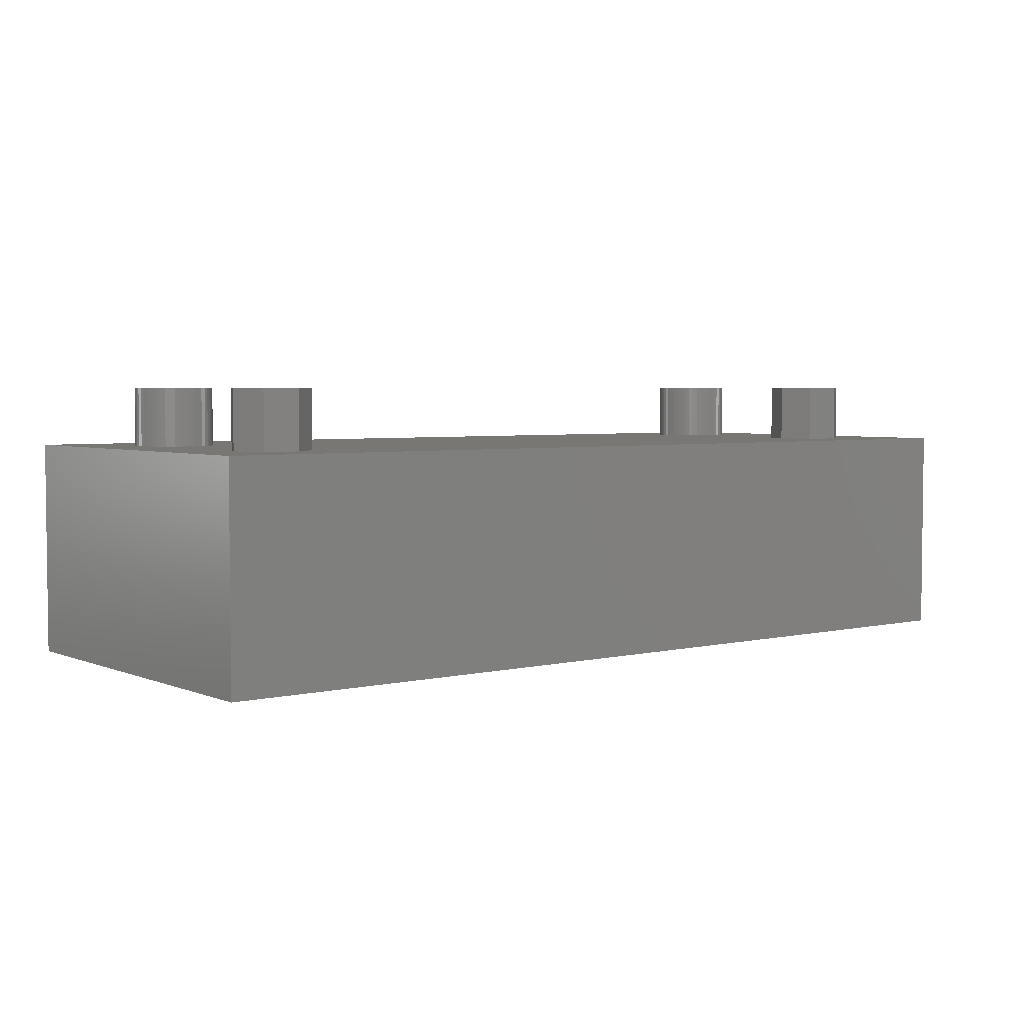
<metadata>
{"format":"stl","ext":"stl","renderer":"f3d","projection":"perspective","resolution":1024,"background":"white","views":[{"elev":3.9,"azim":142.4,"up":"+Z"}]}
</metadata>
<code>
# stl→obj: 444 verts, 884 faces
v 0 0 0
v 0 20 11
v 0 20 0
v 0 0 11
v 43.49 5.188 11
v 43.49 4.812 11
v 43.5 5 11
v 43.45 5.373 11
v 43.45 4.627 11
v 43.39 5.552 11
v 43.39 4.448 11
v 43.31 5.723 11
v 43.31 4.277 11
v 43.21 5.882 11
v 43.21 4.118 11
v 43.09 6.027 11
v 43.09 3.973 11
v 42.96 6.156 11
v 42.96 3.844 11
v 42.8 6.266 11
v 42.8 3.734 11
v 42.64 6.357 11
v 42.64 3.643 11
v 42.46 6.427 11
v 42.46 3.573 11
v 42.28 6.473 11
v 42.28 3.527 11
v 42.09 6.497 11
v 42.09 3.503 11
v 41.91 6.497 11
v 41.91 3.503 11
v 41.72 6.473 11
v 41.72 3.527 11
v 41.54 6.427 11
v 41.54 3.573 11
v 41.36 6.357 11
v 41.36 3.643 11
v 41.2 6.266 11
v 41.2 3.734 11
v 41.04 6.156 11
v 41.04 3.844 11
v 40.91 6.027 11
v 40.91 3.973 11
v 40.79 5.882 11
v 40.79 4.118 11
v 40.69 5.723 11
v 40.69 4.277 11
v 40.61 5.552 11
v 40.61 4.448 11
v 40.55 5.373 11
v 40.55 4.627 11
v 40.51 5.188 11
v 40.51 4.812 11
v 40.5 5 11
v 6.488 5.188 11
v 6.488 4.812 11
v 6.5 5 11
v 6.453 5.373 11
v 6.453 4.627 11
v 6.395 5.552 11
v 6.395 4.448 11
v 6.314 5.723 11
v 6.314 4.277 11
v 6.214 5.882 11
v 6.214 4.118 11
v 6.093 6.027 11
v 6.093 3.973 11
v 5.956 6.156 11
v 5.956 3.844 11
v 5.804 6.266 11
v 5.804 3.734 11
v 5.639 6.357 11
v 5.639 3.643 11
v 5.464 6.427 11
v 5.464 3.573 11
v 5.281 6.473 11
v 5.281 3.527 11
v 5.094 6.497 11
v 5.094 3.503 11
v 4.906 6.497 11
v 4.906 3.503 11
v 4.719 6.473 11
v 4.719 3.527 11
v 4.536 6.427 11
v 4.536 3.573 11
v 4.361 6.357 11
v 4.361 3.643 11
v 4.196 6.266 11
v 4.196 3.734 11
v 4.044 6.156 11
v 4.044 3.844 11
v 3.907 6.027 11
v 3.907 3.973 11
v 3.786 5.882 11
v 3.786 4.118 11
v 3.686 5.723 11
v 3.686 4.277 11
v 3.605 5.552 11
v 3.605 4.448 11
v 3.547 5.373 11
v 3.547 4.627 11
v 3.512 5.188 11
v 3.512 4.812 11
v 3.5 5 11
v 40.02 5.251 11
v 6.984 5.251 11
v 7 5 11
v 40.06 5.497 11
v 6.937 5.497 11
v 7 15 11
v 6.86 5.736 11
v 6.753 5.964 11
v 6.247 13.44 11
v 6.618 6.176 11
v 6.458 6.369 11
v 6.275 6.541 11
v 6.072 6.689 11
v 5.852 6.81 11
v 5.618 6.902 11
v 5.375 6.965 11
v 4.555 13.05 11
v 5.126 6.996 11
v 4.874 6.996 11
v 4.625 6.965 11
v 4.382 6.902 11
v 4.148 6.81 11
v 3.928 6.689 11
v 3.725 6.541 11
v 3.198 14.13 11
v 3.542 6.369 11
v 3.382 6.176 11
v 3.247 5.964 11
v 3.14 5.736 11
v 47 0 11
v 43.98 5.251 11
v 44 5 11
v 47 20 11
v 43.94 5.497 11
v 44 15 11
v 43.86 5.736 11
v 43.75 5.964 11
v 43.25 13.44 11
v 43.62 6.176 11
v 43.46 6.369 11
v 43.27 6.541 11
v 43.07 6.689 11
v 42.85 6.81 11
v 42.62 6.902 11
v 42.37 6.965 11
v 41.55 13.05 11
v 42.13 6.996 11
v 41.87 6.996 11
v 41.63 6.965 11
v 41.38 6.902 11
v 41.15 6.81 11
v 40.93 6.689 11
v 40.73 6.541 11
v 40.2 14.13 11
v 40.54 6.369 11
v 40.38 6.176 11
v 40.25 5.964 11
v 40.14 5.736 11
v 43.25 16.56 11
v 41.55 16.95 11
v 40.2 15.87 11
v 6.247 16.56 11
v 3.198 15.87 11
v 3.063 5.497 11
v 3.016 5.251 11
v 4.555 16.95 11
v 43.98 4.749 11
v 43.94 4.503 11
v 43.86 4.264 11
v 43.75 4.036 11
v 43.62 3.824 11
v 43.46 3.631 11
v 43.27 3.459 11
v 43.07 3.311 11
v 42.85 3.19 11
v 42.62 3.098 11
v 42.37 3.035 11
v 42.13 3.004 11
v 41.87 3.004 11
v 41.63 3.035 11
v 41.38 3.098 11
v 41.15 3.19 11
v 40 5 11
v 40.02 4.749 11
v 6.984 4.749 11
v 40.06 4.503 11
v 6.937 4.503 11
v 40.14 4.264 11
v 6.86 4.264 11
v 40.25 4.036 11
v 6.753 4.036 11
v 40.38 3.824 11
v 6.618 3.824 11
v 40.54 3.631 11
v 6.458 3.631 11
v 40.73 3.459 11
v 6.275 3.459 11
v 40.93 3.311 11
v 6.072 3.311 11
v 5.852 3.19 11
v 5.618 3.098 11
v 5.375 3.035 11
v 5.126 3.004 11
v 4.874 3.004 11
v 3 5 11
v 3.016 4.749 11
v 4.625 3.035 11
v 4.382 3.098 11
v 4.148 3.19 11
v 3.928 3.311 11
v 3.725 3.459 11
v 3.542 3.631 11
v 3.382 3.824 11
v 3.247 4.036 11
v 3.14 4.264 11
v 3.063 4.503 11
v 47 20 0
v 47 0 0
v 46 1 0
v 1 1 0
v 1 19 0
v 46 19 0
v 1 1 9
v 1 19 9
v 46 19 9
v 46 1 9
v 6.753 5.964 14
v 6.618 6.176 14
v 5.618 6.902 14
v 5.852 6.81 14
v 4.148 6.81 14
v 4.382 6.902 14
v 3.247 5.964 14
v 3.14 5.736 14
v 6.937 4.503 14
v 6.984 4.749 14
v 6.275 6.541 14
v 6.458 6.369 14
v 4.874 6.996 14
v 5.126 6.996 14
v 6.072 6.689 14
v 3.063 5.497 14
v 3.016 5.251 14
v 3.542 6.369 14
v 3.382 6.176 14
v 3.928 6.689 14
v 4.625 6.965 14
v 7 5 14
v 6.984 5.251 14
v 3.725 3.459 14
v 3.542 3.631 14
v 3.14 4.264 14
v 3.247 4.036 14
v 6.072 3.311 14
v 5.852 3.19 14
v 5.375 6.965 14
v 3 5 14
v 6.5 5 14
v 6.488 5.188 14
v 6.937 5.497 14
v 6.453 5.373 14
v 6.86 5.736 14
v 6.488 4.812 14
v 6.395 5.552 14
v 6.314 5.723 14
v 6.453 4.627 14
v 6.86 4.264 14
v 6.214 5.882 14
v 6.093 6.027 14
v 5.956 6.156 14
v 5.804 6.266 14
v 5.639 6.357 14
v 5.464 6.427 14
v 5.281 6.473 14
v 5.094 6.497 14
v 4.906 6.497 14
v 4.719 6.473 14
v 4.536 6.427 14
v 4.361 6.357 14
v 4.196 6.266 14
v 4.044 6.156 14
v 3.725 6.541 14
v 3.907 6.027 14
v 3.786 5.882 14
v 3.686 5.723 14
v 3.605 5.552 14
v 3.547 5.373 14
v 6.395 4.448 14
v 6.753 4.036 14
v 6.314 4.277 14
v 6.618 3.824 14
v 6.214 4.118 14
v 6.458 3.631 14
v 6.093 3.973 14
v 6.275 3.459 14
v 5.956 3.844 14
v 5.804 3.734 14
v 5.639 3.643 14
v 5.618 3.098 14
v 5.464 3.573 14
v 5.375 3.035 14
v 5.281 3.527 14
v 5.126 3.004 14
v 5.094 3.503 14
v 4.906 3.503 14
v 4.874 3.004 14
v 4.719 3.527 14
v 4.625 3.035 14
v 4.536 3.573 14
v 4.382 3.098 14
v 4.361 3.643 14
v 4.148 3.19 14
v 4.196 3.734 14
v 3.928 3.311 14
v 4.044 3.844 14
v 3.907 3.973 14
v 3.786 4.118 14
v 3.382 3.824 14
v 3.686 4.277 14
v 3.605 4.448 14
v 3.547 4.627 14
v 3.063 4.503 14
v 3.512 4.812 14
v 3.016 4.749 14
v 3.5 5 14
v 3.512 5.188 14
v 43.75 5.964 14
v 43.62 6.176 14
v 42.62 6.902 14
v 42.85 6.81 14
v 41.15 6.81 14
v 41.38 6.902 14
v 40.25 5.964 14
v 40.14 5.736 14
v 43.94 4.503 14
v 43.98 4.749 14
v 43.27 6.541 14
v 43.46 6.369 14
v 41.87 6.996 14
v 42.13 6.996 14
v 43.07 6.689 14
v 40.06 5.497 14
v 40.02 5.251 14
v 40.54 6.369 14
v 40.38 6.176 14
v 40.93 6.689 14
v 41.63 6.965 14
v 44 5 14
v 43.98 5.251 14
v 40.73 3.459 14
v 40.54 3.631 14
v 40.14 4.264 14
v 40.25 4.036 14
v 43.07 3.311 14
v 42.85 3.19 14
v 42.37 6.965 14
v 40 5 14
v 43.5 5 14
v 43.49 5.188 14
v 43.94 5.497 14
v 43.45 5.373 14
v 43.86 5.736 14
v 43.49 4.812 14
v 43.39 5.552 14
v 43.31 5.723 14
v 43.45 4.627 14
v 43.86 4.264 14
v 43.21 5.882 14
v 43.09 6.027 14
v 42.96 6.156 14
v 42.8 6.266 14
v 42.64 6.357 14
v 42.46 6.427 14
v 42.28 6.473 14
v 42.09 6.497 14
v 41.91 6.497 14
v 41.72 6.473 14
v 41.54 6.427 14
v 41.36 6.357 14
v 41.2 6.266 14
v 41.04 6.156 14
v 40.73 6.541 14
v 40.91 6.027 14
v 40.79 5.882 14
v 40.69 5.723 14
v 40.61 5.552 14
v 40.55 5.373 14
v 43.39 4.448 14
v 43.75 4.036 14
v 43.31 4.277 14
v 43.62 3.824 14
v 43.21 4.118 14
v 43.46 3.631 14
v 43.09 3.973 14
v 43.27 3.459 14
v 42.96 3.844 14
v 42.8 3.734 14
v 42.64 3.643 14
v 42.62 3.098 14
v 42.46 3.573 14
v 42.37 3.035 14
v 42.28 3.527 14
v 42.13 3.004 14
v 42.09 3.503 14
v 41.91 3.503 14
v 41.87 3.004 14
v 41.72 3.527 14
v 41.63 3.035 14
v 41.54 3.573 14
v 41.38 3.098 14
v 41.36 3.643 14
v 41.15 3.19 14
v 41.2 3.734 14
v 40.93 3.311 14
v 41.04 3.844 14
v 40.91 3.973 14
v 40.79 4.118 14
v 40.38 3.824 14
v 40.69 4.277 14
v 40.61 4.448 14
v 40.55 4.627 14
v 40.06 4.503 14
v 40.51 4.812 14
v 40.02 4.749 14
v 40.5 5 14
v 40.51 5.188 14
v 7 15 14
v 6.247 16.56 14
v 3.198 15.87 14
v 3.198 14.13 14
v 4.555 16.95 14
v 6.247 13.44 14
v 4.555 13.05 14
v 44 15 14
v 43.25 16.56 14
v 40.2 15.87 14
v 40.2 14.13 14
v 41.55 16.95 14
v 43.25 13.44 14
v 41.55 13.05 14
f 1 2 3
f 2 1 4
f 5 6 7
f 8 6 5
f 8 9 6
f 10 9 8
f 10 11 9
f 12 11 10
f 12 13 11
f 14 13 12
f 14 15 13
f 16 15 14
f 16 17 15
f 18 17 16
f 18 19 17
f 20 19 18
f 20 21 19
f 22 21 20
f 22 23 21
f 24 23 22
f 24 25 23
f 26 25 24
f 26 27 25
f 28 27 26
f 28 29 27
f 30 29 28
f 30 31 29
f 32 31 30
f 32 33 31
f 34 33 32
f 34 35 33
f 36 35 34
f 36 37 35
f 38 37 36
f 38 39 37
f 40 39 38
f 40 41 39
f 42 41 40
f 42 43 41
f 44 43 42
f 44 45 43
f 46 45 44
f 46 47 45
f 48 47 46
f 48 49 47
f 50 49 48
f 50 51 49
f 52 51 50
f 52 53 51
f 53 52 54
f 55 56 57
f 58 56 55
f 58 59 56
f 60 59 58
f 60 61 59
f 62 61 60
f 62 63 61
f 64 63 62
f 64 65 63
f 66 65 64
f 66 67 65
f 68 67 66
f 68 69 67
f 70 69 68
f 70 71 69
f 72 71 70
f 72 73 71
f 74 73 72
f 74 75 73
f 76 75 74
f 76 77 75
f 78 77 76
f 78 79 77
f 80 79 78
f 80 81 79
f 82 81 80
f 82 83 81
f 84 83 82
f 84 85 83
f 86 85 84
f 86 87 85
f 88 87 86
f 88 89 87
f 90 89 88
f 90 91 89
f 92 91 90
f 92 93 91
f 94 93 92
f 94 95 93
f 96 95 94
f 96 97 95
f 98 97 96
f 98 99 97
f 100 99 98
f 100 101 99
f 102 101 100
f 102 103 101
f 103 102 104
f 105 106 107
f 108 109 106
f 110 111 109
f 110 112 111
f 113 112 110
f 112 113 114
f 114 113 115
f 115 113 116
f 113 117 116
f 113 118 117
f 113 119 118
f 113 120 119
f 121 120 113
f 120 121 122
f 122 121 123
f 123 121 124
f 121 125 124
f 121 126 125
f 121 127 126
f 121 128 127
f 129 128 121
f 128 129 130
f 130 129 131
f 131 129 132
f 132 129 133
f 134 135 136
f 137 138 135
f 139 140 138
f 139 141 140
f 142 141 139
f 141 142 143
f 143 142 144
f 144 142 145
f 142 146 145
f 142 147 146
f 142 148 147
f 142 149 148
f 150 149 142
f 149 150 151
f 151 150 152
f 152 150 153
f 150 154 153
f 150 155 154
f 150 156 155
f 150 157 156
f 158 157 150
f 157 158 159
f 159 158 160
f 160 158 161
f 161 158 162
f 138 137 139
f 137 163 139
f 137 164 163
f 110 158 165
f 158 108 162
f 158 110 108
f 109 108 110
f 106 105 108
f 166 165 164
f 166 164 137
f 165 166 110
f 2 166 137
f 2 129 167
f 168 129 2
f 129 168 133
f 4 168 2
f 168 4 169
f 170 2 167
f 166 2 170
f 137 135 134
f 171 134 136
f 172 134 171
f 173 134 172
f 174 134 173
f 175 134 174
f 176 134 175
f 177 134 176
f 178 134 177
f 179 134 178
f 180 134 179
f 181 134 180
f 182 134 181
f 183 134 182
f 184 134 183
f 185 134 184
f 186 134 185
f 105 107 187
f 187 107 188
f 189 188 107
f 188 189 190
f 191 190 189
f 190 191 192
f 193 192 191
f 192 193 194
f 195 194 193
f 194 195 196
f 197 196 195
f 196 197 198
f 199 198 197
f 198 199 200
f 201 200 199
f 200 201 202
f 203 202 201
f 202 203 186
f 204 186 203
f 186 204 134
f 4 204 205
f 4 205 206
f 4 206 207
f 4 207 208
f 169 4 209
f 209 4 210
f 204 4 134
f 211 4 208
f 212 4 211
f 213 4 212
f 214 4 213
f 215 4 214
f 216 4 215
f 217 4 216
f 218 4 217
f 219 4 218
f 220 4 219
f 210 4 220
f 134 221 137
f 221 134 222
f 221 2 137
f 2 221 3
f 222 223 221
f 222 224 223
f 224 1 225
f 1 224 222
f 226 221 223
f 225 221 226
f 225 3 221
f 3 225 1
f 1 134 4
f 134 1 222
f 227 225 228
f 225 227 224
f 227 229 230
f 229 227 228
f 223 229 226
f 229 223 230
f 223 227 230
f 227 223 224
f 225 229 228
f 229 225 226
f 231 114 232
f 114 231 112
f 118 233 234
f 233 118 119
f 125 235 236
f 235 125 126
f 133 237 132
f 237 133 238
f 239 189 240
f 189 239 191
f 115 241 242
f 241 115 116
f 122 243 244
f 243 122 123
f 116 245 241
f 245 116 117
f 169 246 168
f 246 169 247
f 131 248 130
f 248 131 249
f 126 250 235
f 250 126 127
f 124 236 251
f 236 124 125
f 252 106 253
f 106 252 107
f 216 254 255
f 254 216 215
f 218 256 219
f 256 218 257
f 204 258 259
f 258 204 203
f 232 115 242
f 115 232 114
f 119 260 233
f 260 119 120
f 120 244 260
f 244 120 122
f 117 234 245
f 234 117 118
f 209 247 169
f 247 209 261
f 262 252 253
f 263 253 264
f 252 262 240
f 265 264 266
f 267 240 262
f 268 266 231
f 240 267 239
f 269 231 232
f 270 239 267
f 239 270 271
f 253 263 262
f 272 232 242
f 264 265 263
f 266 268 265
f 231 269 268
f 273 242 241
f 232 272 269
f 242 273 272
f 274 241 245
f 241 274 273
f 275 245 234
f 245 275 274
f 234 276 275
f 233 276 234
f 233 277 276
f 260 277 233
f 260 278 277
f 244 278 260
f 244 279 278
f 244 280 279
f 243 280 244
f 243 281 280
f 251 281 243
f 251 282 281
f 236 282 251
f 236 283 282
f 235 283 236
f 283 235 284
f 250 284 235
f 284 250 285
f 286 285 250
f 285 286 287
f 248 287 286
f 287 248 288
f 249 288 248
f 288 249 289
f 237 289 249
f 289 237 290
f 238 290 237
f 290 238 291
f 292 271 270
f 271 292 293
f 294 293 292
f 293 294 295
f 296 295 294
f 295 296 297
f 298 297 296
f 297 298 299
f 300 299 298
f 299 300 258
f 301 258 300
f 258 301 259
f 302 259 301
f 302 303 259
f 304 303 302
f 304 305 303
f 306 305 304
f 306 307 305
f 308 307 306
f 309 307 308
f 309 310 307
f 311 310 309
f 311 312 310
f 313 312 311
f 313 314 312
f 315 314 313
f 316 315 317
f 315 316 314
f 318 317 319
f 317 318 316
f 254 319 320
f 255 320 321
f 319 254 318
f 322 321 323
f 257 323 324
f 256 324 325
f 320 255 254
f 326 325 327
f 328 327 329
f 246 291 238
f 321 322 255
f 291 246 330
f 323 257 322
f 247 330 246
f 324 256 257
f 330 247 329
f 325 326 256
f 261 329 247
f 327 328 326
f 329 261 328
f 168 238 133
f 238 168 246
f 132 249 131
f 249 132 237
f 123 251 243
f 251 123 124
f 127 286 250
f 286 127 128
f 128 248 286
f 248 128 130
f 240 107 252
f 107 240 189
f 208 307 310
f 307 208 207
f 219 326 220
f 326 219 256
f 217 257 218
f 257 217 322
f 207 305 307
f 305 207 206
f 266 112 231
f 112 266 111
f 264 111 266
f 111 264 109
f 253 109 264
f 109 253 106
f 293 193 271
f 193 293 195
f 271 191 239
f 191 271 193
f 214 316 318
f 316 214 213
f 212 312 314
f 312 212 211
f 216 322 217
f 322 216 255
f 205 259 303
f 259 205 204
f 206 303 305
f 303 206 205
f 203 299 258
f 299 203 201
f 295 195 293
f 195 295 197
f 297 197 295
f 197 297 199
f 220 328 210
f 328 220 326
f 210 261 209
f 261 210 328
f 201 297 299
f 297 201 199
f 211 310 312
f 310 211 208
f 215 318 254
f 318 215 214
f 213 314 316
f 314 213 212
f 291 98 290
f 98 291 100
f 62 272 64
f 272 62 269
f 76 277 278
f 277 76 74
f 74 276 277
f 276 74 72
f 86 282 283
f 282 86 84
f 290 96 289
f 96 290 98
f 56 262 57
f 262 56 267
f 73 304 302
f 304 73 75
f 55 265 58
f 265 55 263
f 68 273 274
f 273 68 66
f 288 92 287
f 92 288 94
f 82 280 281
f 280 82 80
f 92 285 287
f 285 92 90
f 57 263 55
f 263 57 262
f 63 292 61
f 292 63 294
f 75 306 304
f 306 75 77
f 64 273 66
f 273 64 272
f 80 279 280
f 279 80 78
f 70 274 275
f 274 70 68
f 72 275 276
f 275 72 70
f 329 102 330
f 102 329 104
f 289 94 288
f 94 289 96
f 88 283 284
f 283 88 86
f 90 284 285
f 284 90 88
f 59 267 56
f 267 59 270
f 77 308 306
f 308 77 79
f 60 269 62
f 269 60 268
f 58 268 60
f 268 58 265
f 78 278 279
f 278 78 76
f 330 100 291
f 100 330 102
f 84 281 282
f 281 84 82
f 71 302 301
f 302 71 73
f 67 300 298
f 300 67 69
f 67 296 65
f 296 67 298
f 85 315 313
f 315 85 87
f 327 104 329
f 104 327 103
f 323 99 324
f 99 323 97
f 324 101 325
f 101 324 99
f 91 320 319
f 320 91 93
f 61 270 59
f 270 61 292
f 69 301 300
f 301 69 71
f 65 294 63
f 294 65 296
f 79 309 308
f 309 79 81
f 81 311 309
f 311 81 83
f 83 313 311
f 313 83 85
f 325 103 327
f 103 325 101
f 321 97 323
f 97 321 95
f 320 95 321
f 95 320 93
f 87 317 315
f 317 87 89
f 89 319 317
f 319 89 91
f 331 143 332
f 143 331 141
f 147 333 334
f 333 147 148
f 154 335 336
f 335 154 155
f 162 337 161
f 337 162 338
f 339 171 340
f 171 339 172
f 144 341 342
f 341 144 145
f 151 343 344
f 343 151 152
f 145 345 341
f 345 145 146
f 105 346 108
f 346 105 347
f 160 348 159
f 348 160 349
f 155 350 335
f 350 155 156
f 153 336 351
f 336 153 154
f 352 135 353
f 135 352 136
f 198 354 355
f 354 198 200
f 194 356 192
f 356 194 357
f 179 358 359
f 358 179 178
f 332 144 342
f 144 332 143
f 148 360 333
f 360 148 149
f 149 344 360
f 344 149 151
f 146 334 345
f 334 146 147
f 187 347 105
f 347 187 361
f 362 352 353
f 363 353 364
f 352 362 340
f 365 364 366
f 367 340 362
f 368 366 331
f 340 367 339
f 369 331 332
f 370 339 367
f 339 370 371
f 353 363 362
f 372 332 342
f 364 365 363
f 366 368 365
f 331 369 368
f 373 342 341
f 332 372 369
f 342 373 372
f 374 341 345
f 341 374 373
f 375 345 334
f 345 375 374
f 334 376 375
f 333 376 334
f 333 377 376
f 360 377 333
f 360 378 377
f 344 378 360
f 344 379 378
f 344 380 379
f 343 380 344
f 343 381 380
f 351 381 343
f 351 382 381
f 336 382 351
f 336 383 382
f 335 383 336
f 383 335 384
f 350 384 335
f 384 350 385
f 386 385 350
f 385 386 387
f 348 387 386
f 387 348 388
f 349 388 348
f 388 349 389
f 337 389 349
f 389 337 390
f 338 390 337
f 390 338 391
f 392 371 370
f 371 392 393
f 394 393 392
f 393 394 395
f 396 395 394
f 395 396 397
f 398 397 396
f 397 398 399
f 400 399 398
f 399 400 358
f 401 358 400
f 358 401 359
f 402 359 401
f 402 403 359
f 404 403 402
f 404 405 403
f 406 405 404
f 406 407 405
f 408 407 406
f 409 407 408
f 409 410 407
f 411 410 409
f 411 412 410
f 413 412 411
f 413 414 412
f 415 414 413
f 416 415 417
f 415 416 414
f 418 417 419
f 417 418 416
f 354 419 420
f 355 420 421
f 419 354 418
f 422 421 423
f 357 423 424
f 356 424 425
f 420 355 354
f 426 425 427
f 428 427 429
f 346 391 338
f 421 422 355
f 391 346 430
f 423 357 422
f 347 430 346
f 424 356 357
f 430 347 429
f 425 426 356
f 361 429 347
f 427 428 426
f 429 361 428
f 108 338 162
f 338 108 346
f 161 349 160
f 349 161 337
f 152 351 343
f 351 152 153
f 156 386 350
f 386 156 157
f 157 348 386
f 348 157 159
f 340 136 352
f 136 340 171
f 183 407 410
f 407 183 182
f 192 426 190
f 426 192 356
f 196 357 194
f 357 196 422
f 182 405 407
f 405 182 181
f 366 141 331
f 141 366 140
f 364 140 366
f 140 364 138
f 353 138 364
f 138 353 135
f 393 173 371
f 173 393 174
f 371 172 339
f 172 371 173
f 202 416 418
f 416 202 186
f 185 412 414
f 412 185 184
f 198 422 196
f 422 198 355
f 180 359 403
f 359 180 179
f 181 403 405
f 403 181 180
f 178 399 358
f 399 178 177
f 395 174 393
f 174 395 175
f 397 175 395
f 175 397 176
f 190 428 188
f 428 190 426
f 188 361 187
f 361 188 428
f 177 397 399
f 397 177 176
f 184 410 412
f 410 184 183
f 200 418 354
f 418 200 202
f 186 414 416
f 414 186 185
f 391 48 390
f 48 391 50
f 12 372 14
f 372 12 369
f 26 377 378
f 377 26 24
f 24 376 377
f 376 24 22
f 36 382 383
f 382 36 34
f 390 46 389
f 46 390 48
f 6 362 7
f 362 6 367
f 23 404 402
f 404 23 25
f 5 365 8
f 365 5 363
f 18 373 374
f 373 18 16
f 388 42 387
f 42 388 44
f 32 380 381
f 380 32 30
f 42 385 387
f 385 42 40
f 7 363 5
f 363 7 362
f 13 392 11
f 392 13 394
f 25 406 404
f 406 25 27
f 14 373 16
f 373 14 372
f 30 379 380
f 379 30 28
f 20 374 375
f 374 20 18
f 22 375 376
f 375 22 20
f 429 52 430
f 52 429 54
f 389 44 388
f 44 389 46
f 38 383 384
f 383 38 36
f 40 384 385
f 384 40 38
f 9 367 6
f 367 9 370
f 27 408 406
f 408 27 29
f 10 369 12
f 369 10 368
f 8 368 10
f 368 8 365
f 28 378 379
f 378 28 26
f 430 50 391
f 50 430 52
f 34 381 382
f 381 34 32
f 21 402 401
f 402 21 23
f 17 400 398
f 400 17 19
f 17 396 15
f 396 17 398
f 35 415 413
f 415 35 37
f 427 54 429
f 54 427 53
f 423 49 424
f 49 423 47
f 424 51 425
f 51 424 49
f 41 420 419
f 420 41 43
f 11 370 9
f 370 11 392
f 19 401 400
f 401 19 21
f 15 394 13
f 394 15 396
f 29 409 408
f 409 29 31
f 31 411 409
f 411 31 33
f 33 413 411
f 413 33 35
f 425 53 427
f 53 425 51
f 421 47 423
f 47 421 45
f 420 45 421
f 45 420 43
f 37 417 415
f 417 37 39
f 39 419 417
f 419 39 41
f 431 166 432
f 166 431 110
f 129 433 167
f 433 129 434
f 166 435 432
f 435 166 170
f 432 436 431
f 435 436 432
f 435 437 436
f 433 437 435
f 437 433 434
f 170 433 435
f 433 170 167
f 436 110 431
f 110 436 113
f 121 436 437
f 436 121 113
f 129 437 434
f 437 129 121
f 438 163 439
f 163 438 139
f 158 440 165
f 440 158 441
f 163 442 439
f 442 163 164
f 439 443 438
f 442 443 439
f 442 444 443
f 440 444 442
f 444 440 441
f 164 440 442
f 440 164 165
f 150 443 444
f 443 150 142
f 158 444 441
f 444 158 150
f 443 139 438
f 139 443 142

</code>
